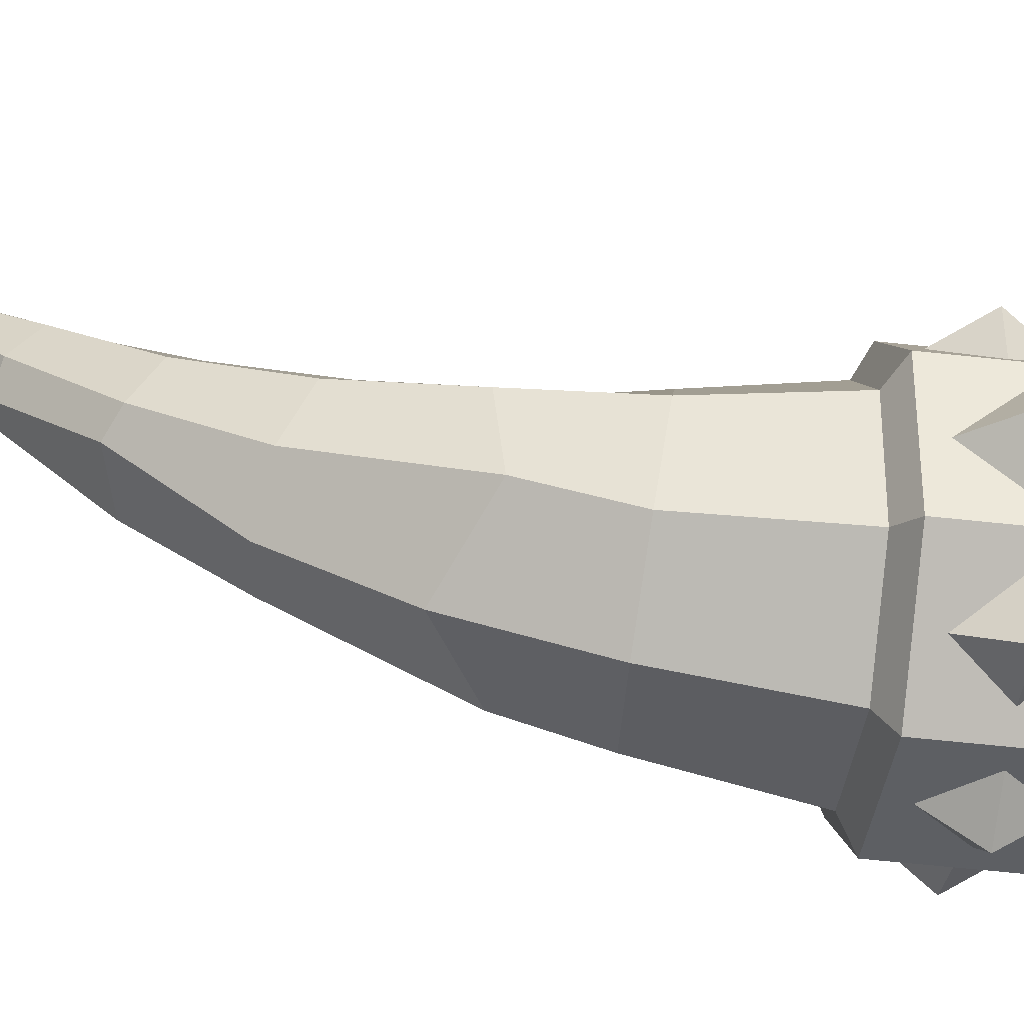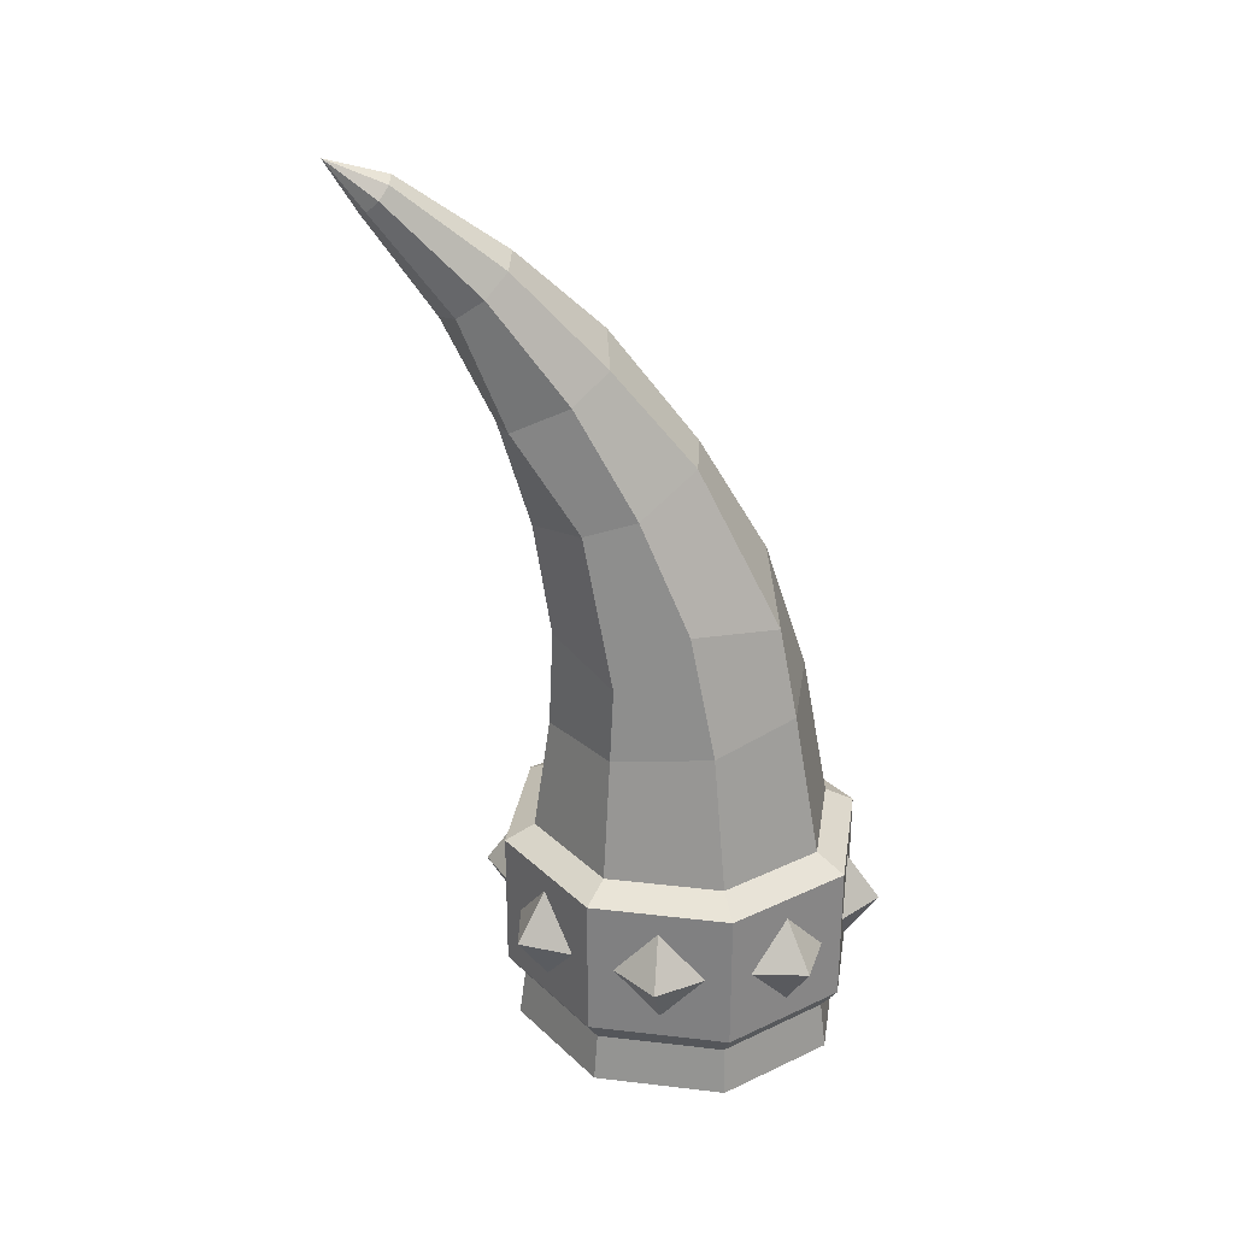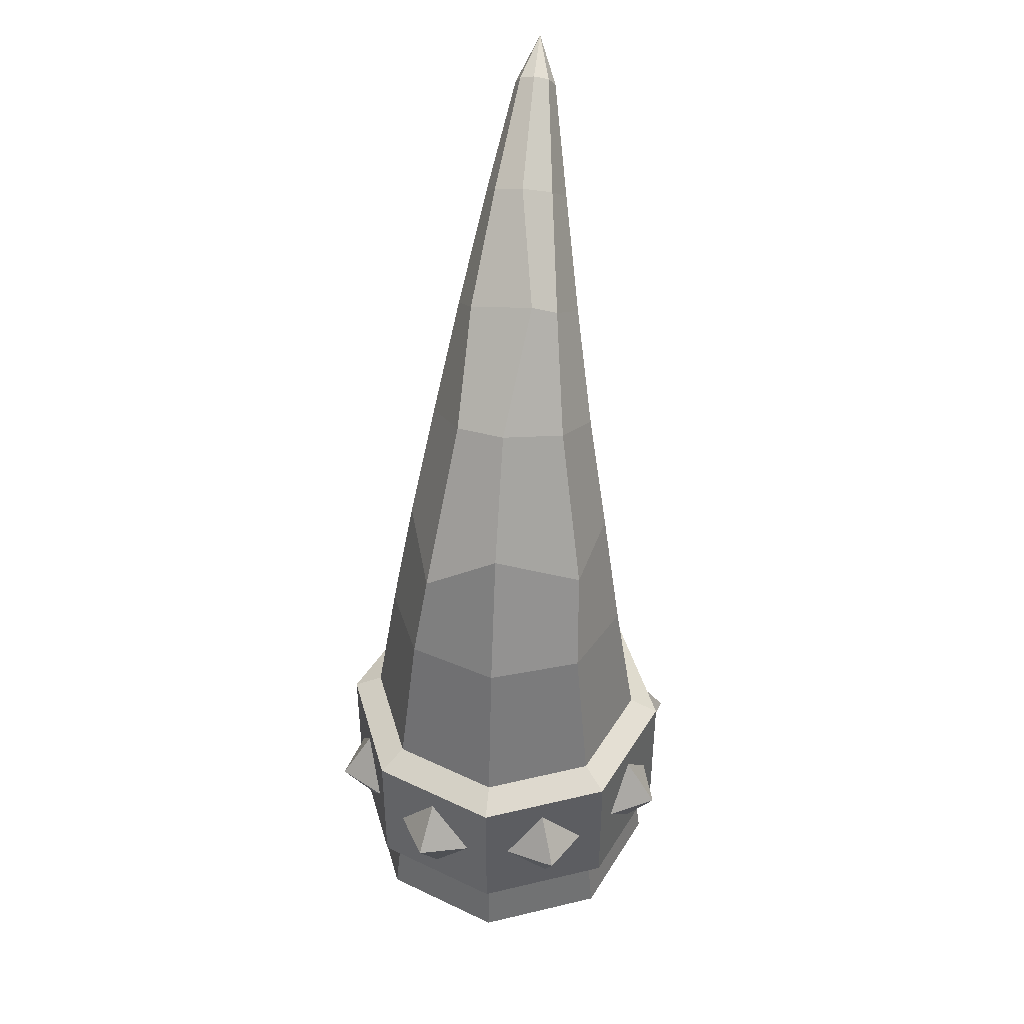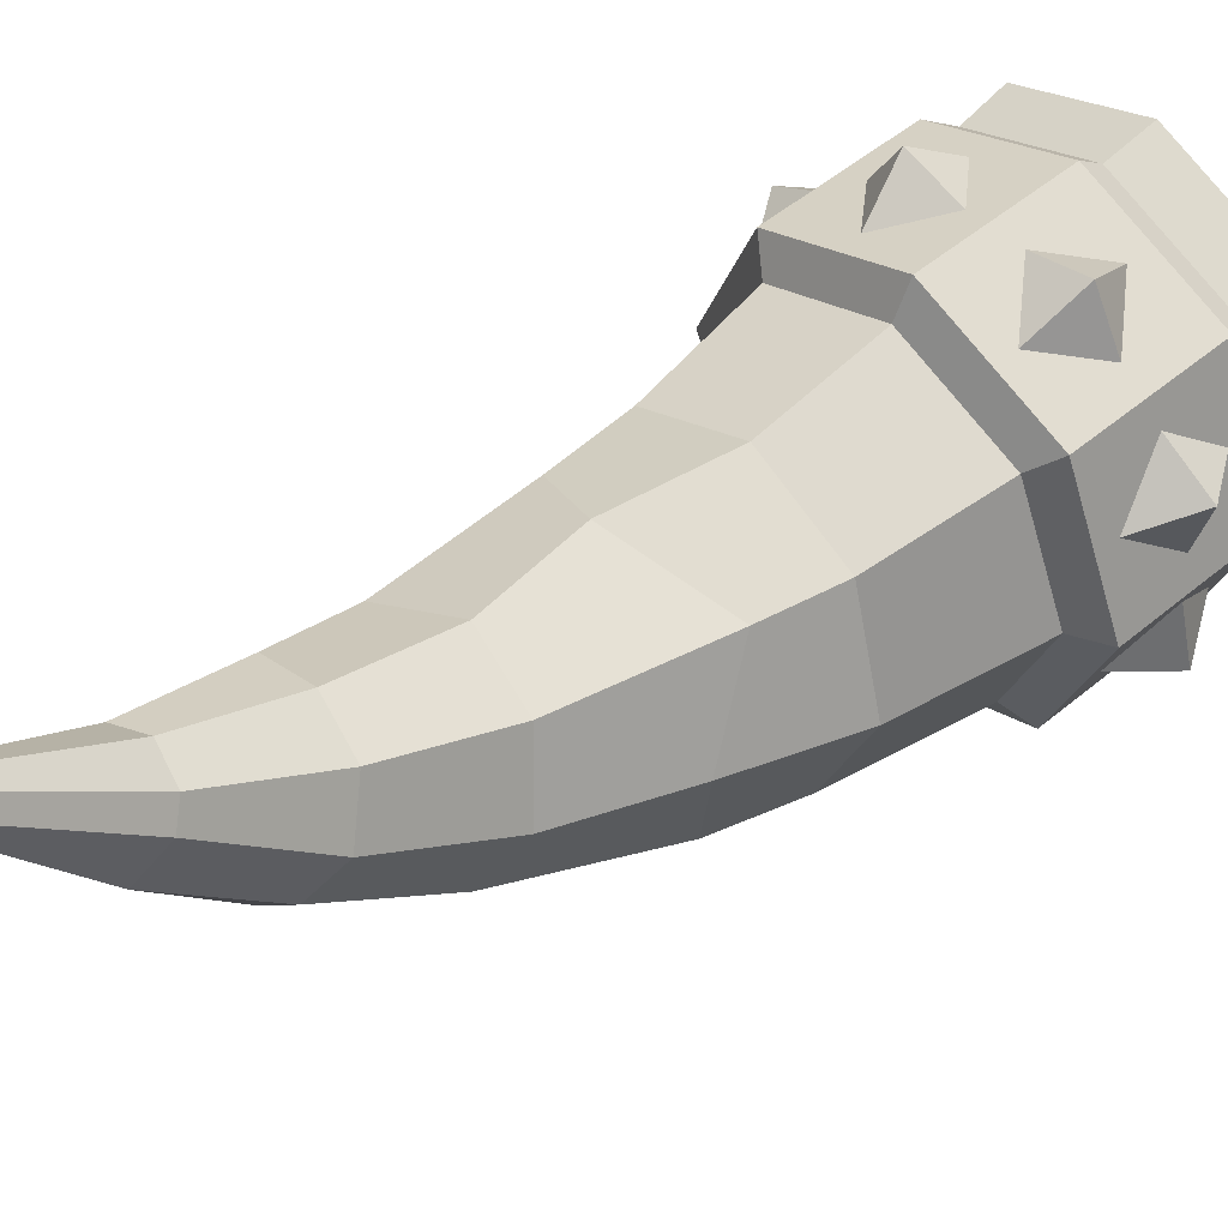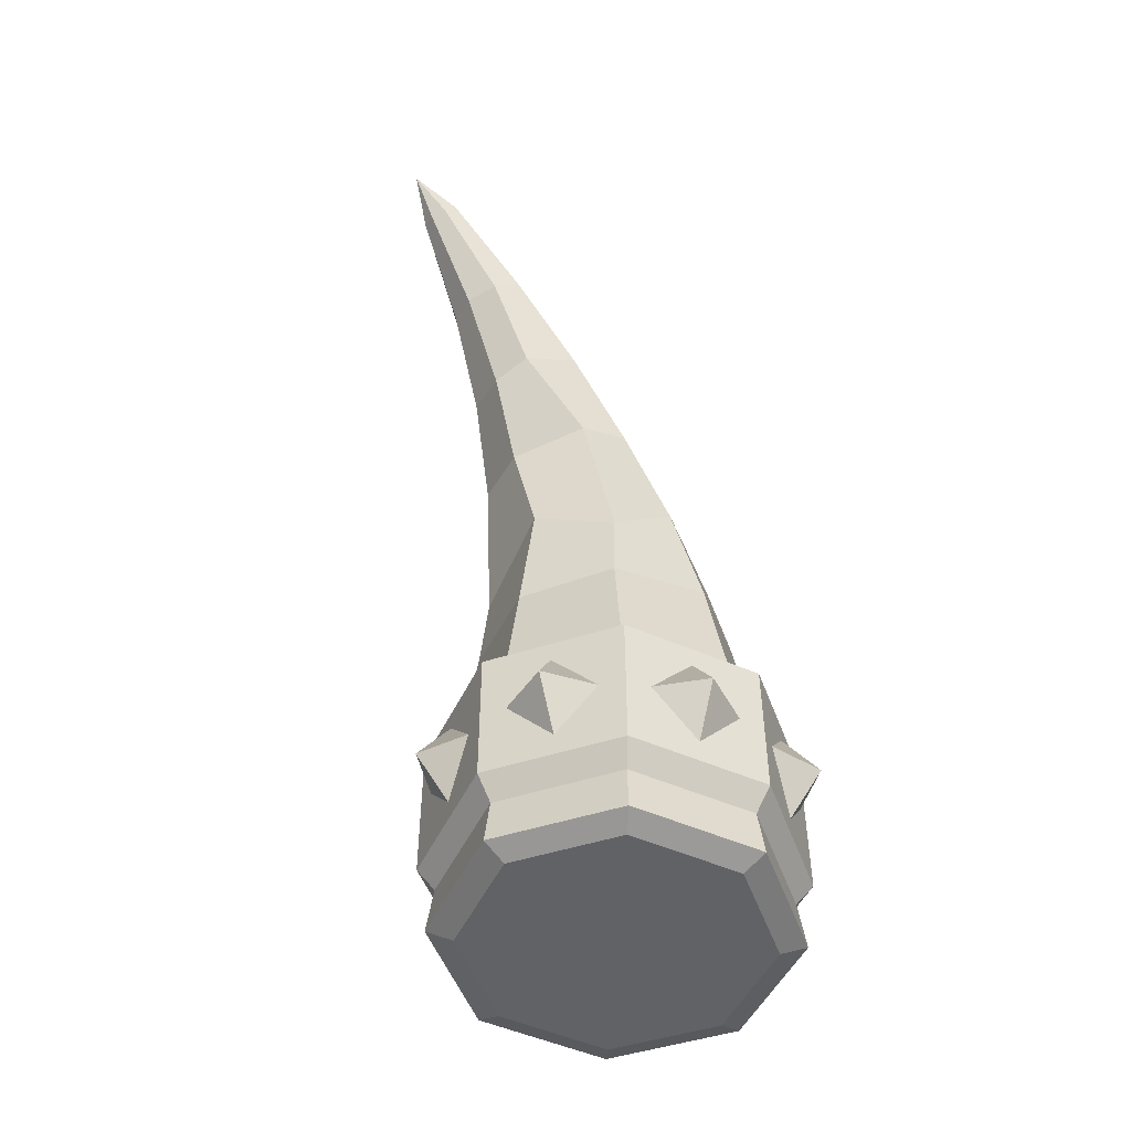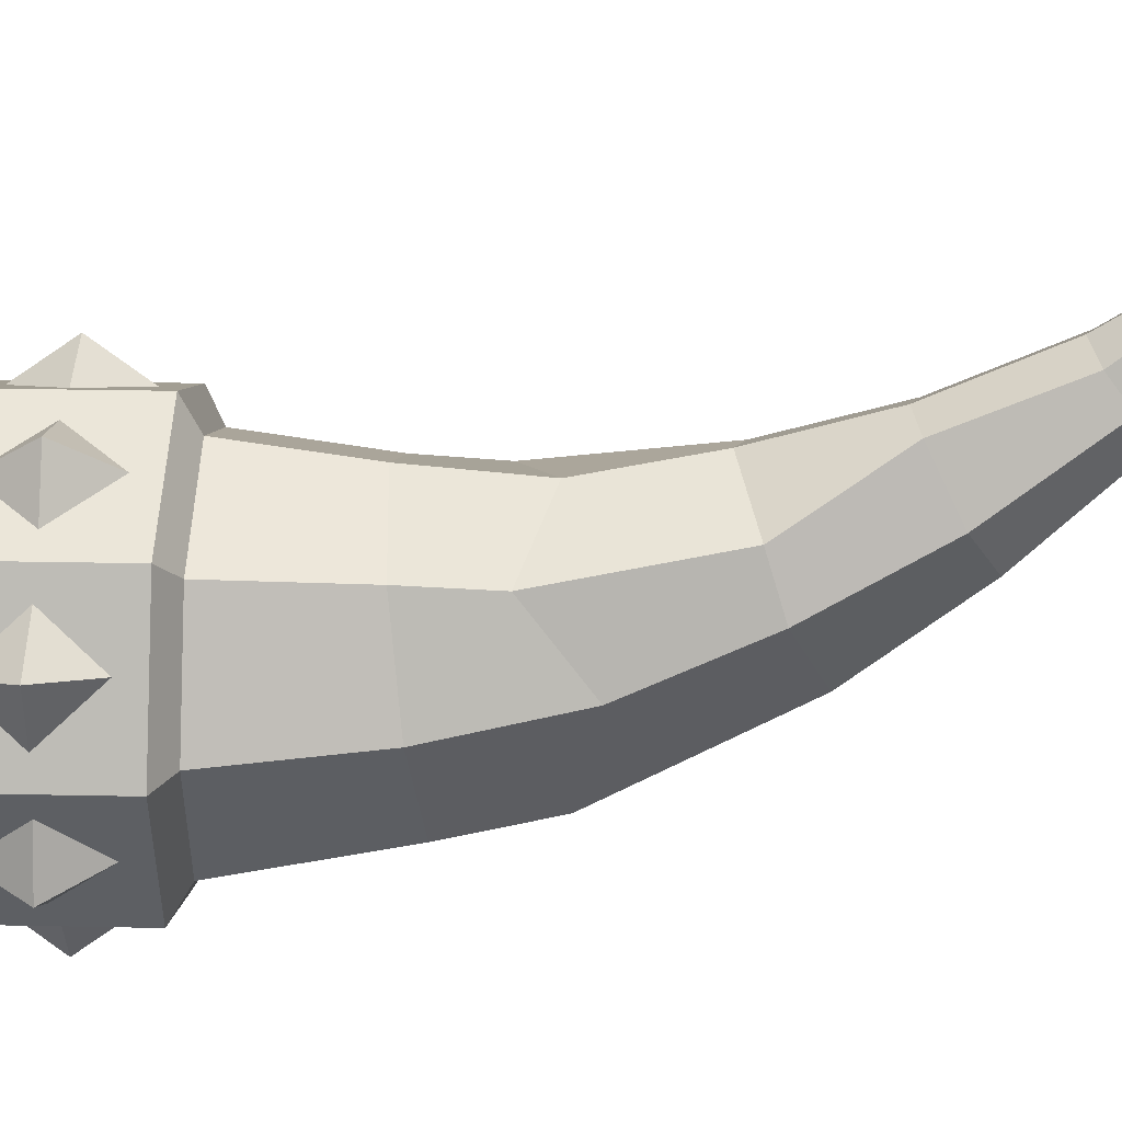
<metadata>
{"format":"obj","ext":"obj","renderer":"f3d","projection":"perspective","resolution":1024,"background":"white","views":[{"elev":-62.1,"azim":-96.3,"up":"+Z"},{"elev":28.5,"azim":76.1,"up":"+Y"},{"elev":41.9,"azim":-173.1,"up":"+Y"},{"elev":49.7,"azim":-132.9,"up":"+Z"},{"elev":-49.6,"azim":42.5,"up":"+Y"},{"elev":27.4,"azim":91.8,"up":"+Z"}]}
</metadata>
<code>
v 0.3317 0.746 0.3322
v 0.4691 0.7395 0.000648
v 0.3317 0.733 -0.3309
v 0 0.7303 -0.4683
v -0.3317 0.733 -0.3309
v -0.4691 0.7395 0.000648
v -0.3317 0.746 0.3322
v 0 0.7486 0.4696
v 0.2843 1.119 0.3012
v 0.4021 1.153 0.01899
v 0.2843 1.187 -0.2632
v 0 1.201 -0.3801
v -0.2843 1.187 -0.2632
v -0.4021 1.153 0.01899
v -0.2843 1.119 0.3012
v 0 1.104 0.4181
v 0.2802 1.352 0.2895
v 0.3357 1.525 0.07866
v 0.2396 1.465 -0.2193
v 0.000702 1.612 -0.2448
v -0.2728 1.478 -0.153
v -0.3369 1.513 0.1104
v -0.2423 1.336 0.3078
v 0.05803 1.438 0.4175
v 0.2202 1.822 0.3641
v 0.268 1.872 0.213
v 0.1571 1.963 0.01459
v 0 1.978 -0.03324
v -0.1895 1.947 0.03887
v -0.268 1.872 0.213
v -0.1895 1.797 0.3871
v 0 1.766 0.4592
v 0.1306 2.117 0.5464
v 0.201 2.204 0.3847
v 0.1421 2.278 0.2634
v -0.06338 2.32 0.223
v -0.1422 2.278 0.2634
v -0.201 2.204 0.3847
v -0.1422 2.13 0.5059
v 0 2.099 0.5561
v 0.09477 2.447 0.6748
v 0.134 2.508 0.6018
v 0.09477 2.568 0.5289
v 0 2.593 0.4986
v -0.09477 2.568 0.5289
v -0.1322 2.491 0.6312
v -0.09477 2.447 0.6748
v 0 2.422 0.705
v 0.04738 2.742 0.8918
v 0.067 2.777 0.86
v 0.04738 2.813 0.8282
v 0 2.827 0.8151
v -0.0474 2.813 0.8282
v -0.067 2.777 0.86
v -0.0474 2.742 0.8918
v 0 2.728 0.905
v 0 2.882 0.9954
v -4e-06 0.7018 0.5635
v 0.3981 0.6983 0.3987
v -0.3981 0.6983 0.3987
v -0.563 0.6897 0.000647
v -0.3981 0.6811 -0.3974
v -3e-06 0.6776 -0.5622
v 0.3981 0.6811 -0.3974
v 0.563 0.6897 0.000645
v -4e-06 0.2615 0.5635
v 0.3981 0.2579 0.3987
v -0.3981 0.2579 0.3987
v -0.563 0.2494 0.000647
v -0.3981 0.2408 -0.3974
v -3e-06 0.2372 -0.5622
v 0.3981 0.2408 -0.3974
v 0.563 0.2494 0.000645
v 0 0.1889 0.5092
v 0.3597 0.1859 0.3603
v -0.3597 0.1859 0.3603
v -0.5087 0.1785 0.000645
v -0.3597 0.1712 -0.359
v 0 0.1682 -0.5079
v 0.3597 0.1712 -0.359
v 0.5087 0.1785 0.000645
v 0 0.04036 0.5293
v 0.3739 0.0366 0.3745
v -0.3739 0.0366 0.3745
v -0.5288 0.02752 0.000645
v -0.3739 0.01844 -0.3732
v 0 0.01468 -0.528
v 0.3739 0.01844 -0.3732
v 0.5288 0.02752 0.000645
v 0.07248 0.4857 0.5335
v 0.1942 0.6329 0.4831
v 0.2039 0.333 0.4791
v 0.3256 0.4803 0.4287
v -0.3246 0.4844 0.4291
v -0.2049 0.6341 0.4787
v -0.1932 0.3318 0.4835
v -0.07355 0.4815 0.5331
v -0.5323 0.4766 0.07491
v -0.4833 0.6281 0.193
v -0.4778 0.324 0.2063
v -0.4289 0.4754 0.3244
v -0.4289 0.4668 -0.3231
v -0.4778 0.6183 -0.205
v -0.4833 0.3142 -0.1917
v -0.5323 0.4656 -0.07362
v -0.07357 0.4608 -0.5318
v -0.1932 0.6105 -0.4822
v -0.2049 0.3081 -0.4774
v -0.3246 0.4578 -0.4278
v 0.3256 0.462 -0.4274
v 0.2039 0.6092 -0.4778
v 0.1942 0.3093 -0.4818
v 0.07248 0.4566 -0.5322
v 0.5333 0.4698 -0.07106
v 0.4823 0.6153 -0.1943
v 0.4789 0.3172 -0.2024
v 0.4278 0.4626 -0.3257
v 0.4278 0.4796 0.327
v 0.4789 0.6251 0.2037
v 0.4823 0.327 0.1956
v 0.5333 0.4724 0.07236
v 0.2391 0.483 0.5778
v -0.2391 0.483 0.5777
v -0.5772 0.476 0.2397
v -0.5772 0.4662 -0.2384
v -0.2391 0.4593 -0.5764
v 0.2391 0.4593 -0.5764
v 0.5772 0.4662 -0.2384
v 0.5772 0.476 0.2397
v -1.5e-05 0.01089 0.4492
v 0.3172 0.007703 0.3178
v -0.3172 0.007703 0.3178
v -0.4486 0 0.000648
v -0.3172 -0.007703 -0.3165
v -1.5e-05 -0.01089 -0.4479
v 0.3172 -0.007703 -0.3165
v 0.4486 0 0.000648
f 1 2 10 9
f 2 3 11 10
f 3 4 12 11
f 4 5 13 12
f 5 6 14 13
f 6 7 15 14
f 7 8 16 15
f 8 1 9 16
f 9 10 18 17
f 10 11 19 18
f 11 12 20 19
f 12 13 21 20
f 13 14 22 21
f 14 15 23 22
f 15 16 24 23
f 16 9 17 24
f 17 18 26 25
f 18 19 27 26
f 19 20 28 27
f 20 21 29 28
f 21 22 30 29
f 22 23 31 30
f 23 24 32 31
f 24 17 25 32
f 25 26 34 33
f 26 27 35 34
f 27 28 36 35
f 28 29 37 36
f 29 30 38 37
f 30 31 39 38
f 31 32 40 39
f 32 25 33 40
f 33 34 42 41
f 34 35 43 42
f 35 36 44 43
f 36 37 45 44
f 37 38 46 45
f 38 39 47 46
f 39 40 48 47
f 40 33 41 48
f 41 42 50 49
f 42 43 51 50
f 43 44 52 51
f 44 45 53 52
f 45 46 54 53
f 46 47 55 54
f 47 48 56 55
f 48 41 49 56
f 131 130 137
f 130 132 137
f 137 132 136
f 132 133 136
f 133 134 136
f 134 135 136
f 49 50 57
f 50 51 57
f 51 52 57
f 52 53 57
f 53 54 57
f 54 55 57
f 55 56 57
f 56 49 57
f 1 8 58 59
f 8 7 60 58
f 7 6 61 60
f 6 5 62 61
f 5 4 63 62
f 4 3 64 63
f 3 2 65 64
f 2 1 59 65
f 67 66 74 75
f 66 68 76 74
f 68 69 77 76
f 69 70 78 77
f 70 71 79 78
f 71 72 80 79
f 72 73 81 80
f 73 67 75 81
f 75 74 82 83
f 74 76 84 82
f 76 77 85 84
f 77 78 86 85
f 78 79 87 86
f 79 80 88 87
f 80 81 89 88
f 81 75 83 89
f 59 58 91
f 91 58 90
f 58 66 90
f 90 66 92
f 66 67 92
f 92 67 93
f 67 59 93
f 93 59 91
f 58 60 95
f 95 60 94
f 60 68 94
f 94 68 96
f 68 66 96
f 96 66 97
f 66 58 97
f 97 58 95
f 60 61 99
f 99 61 98
f 61 69 98
f 98 69 100
f 69 68 100
f 100 68 101
f 68 60 101
f 101 60 99
f 61 62 103
f 103 62 102
f 62 70 102
f 102 70 104
f 70 69 104
f 104 69 105
f 69 61 105
f 105 61 103
f 62 63 107
f 107 63 106
f 63 71 106
f 106 71 108
f 71 70 108
f 108 70 109
f 70 62 109
f 109 62 107
f 63 64 111
f 111 64 110
f 64 72 110
f 110 72 112
f 72 71 112
f 112 71 113
f 71 63 113
f 113 63 111
f 64 65 115
f 115 65 114
f 65 73 114
f 114 73 116
f 73 72 116
f 116 72 117
f 72 64 117
f 117 64 115
f 65 59 119
f 119 59 118
f 59 67 118
f 118 67 120
f 67 73 120
f 120 73 121
f 73 65 121
f 121 65 119
f 91 90 122
f 90 92 122
f 92 93 122
f 93 91 122
f 95 94 123
f 94 96 123
f 96 97 123
f 97 95 123
f 99 98 124
f 98 100 124
f 100 101 124
f 101 99 124
f 103 102 125
f 102 104 125
f 104 105 125
f 105 103 125
f 107 106 126
f 106 108 126
f 108 109 126
f 109 107 126
f 111 110 127
f 110 112 127
f 112 113 127
f 113 111 127
f 115 114 128
f 114 116 128
f 116 117 128
f 117 115 128
f 119 118 129
f 118 120 129
f 120 121 129
f 121 119 129
f 83 82 130 131
f 82 84 132 130
f 84 85 133 132
f 85 86 134 133
f 86 87 135 134
f 87 88 136 135
f 88 89 137 136
f 89 83 131 137

</code>
